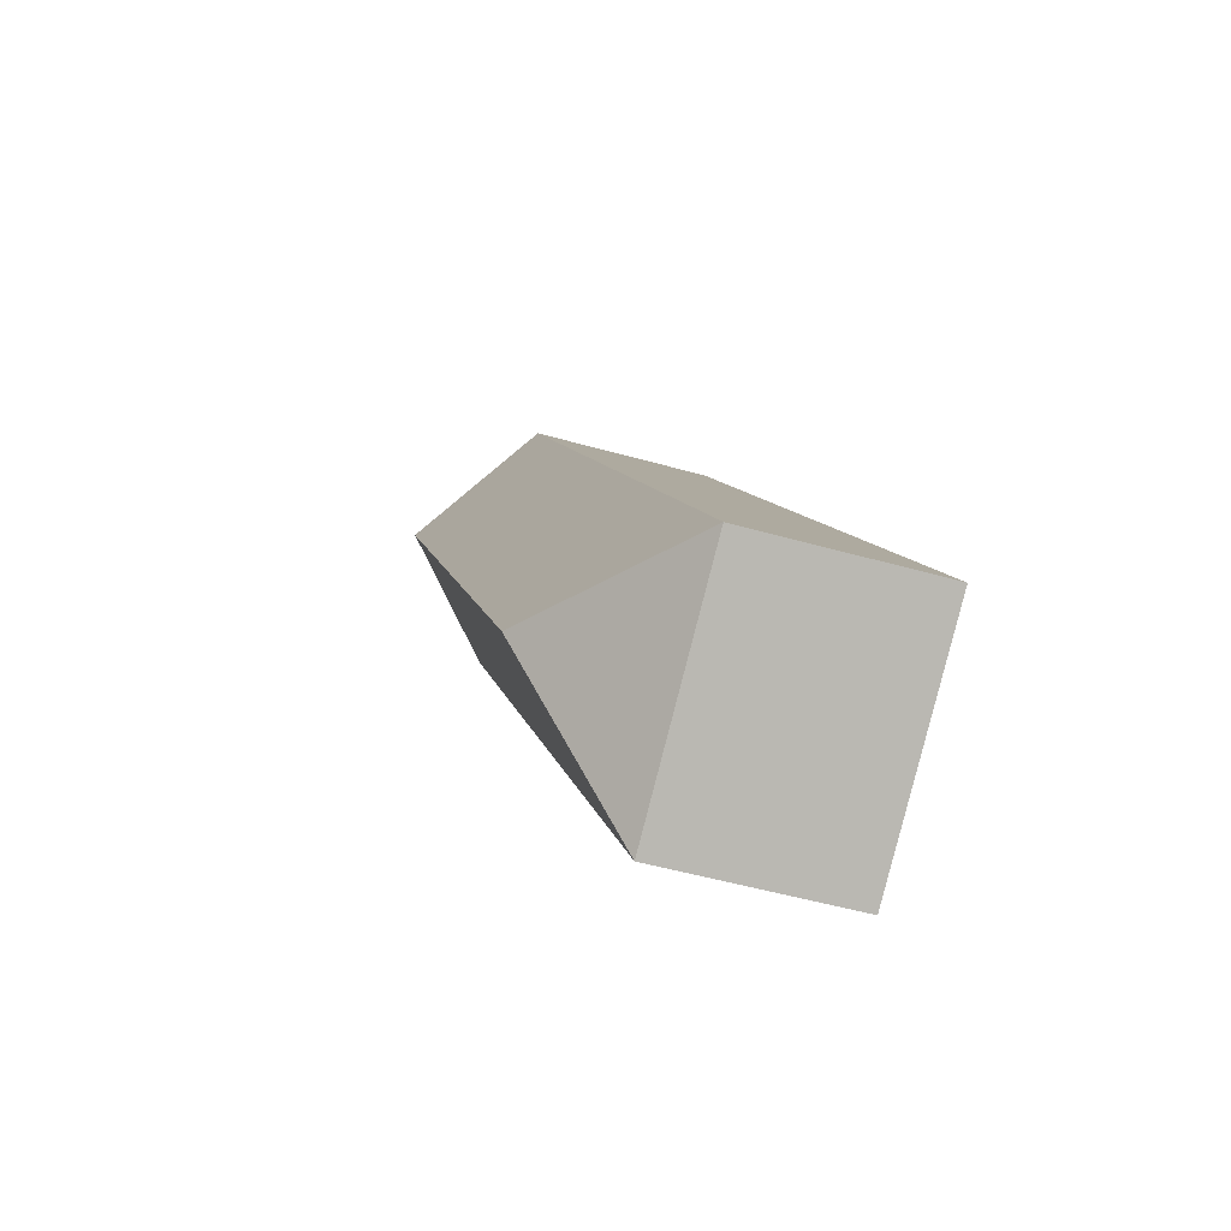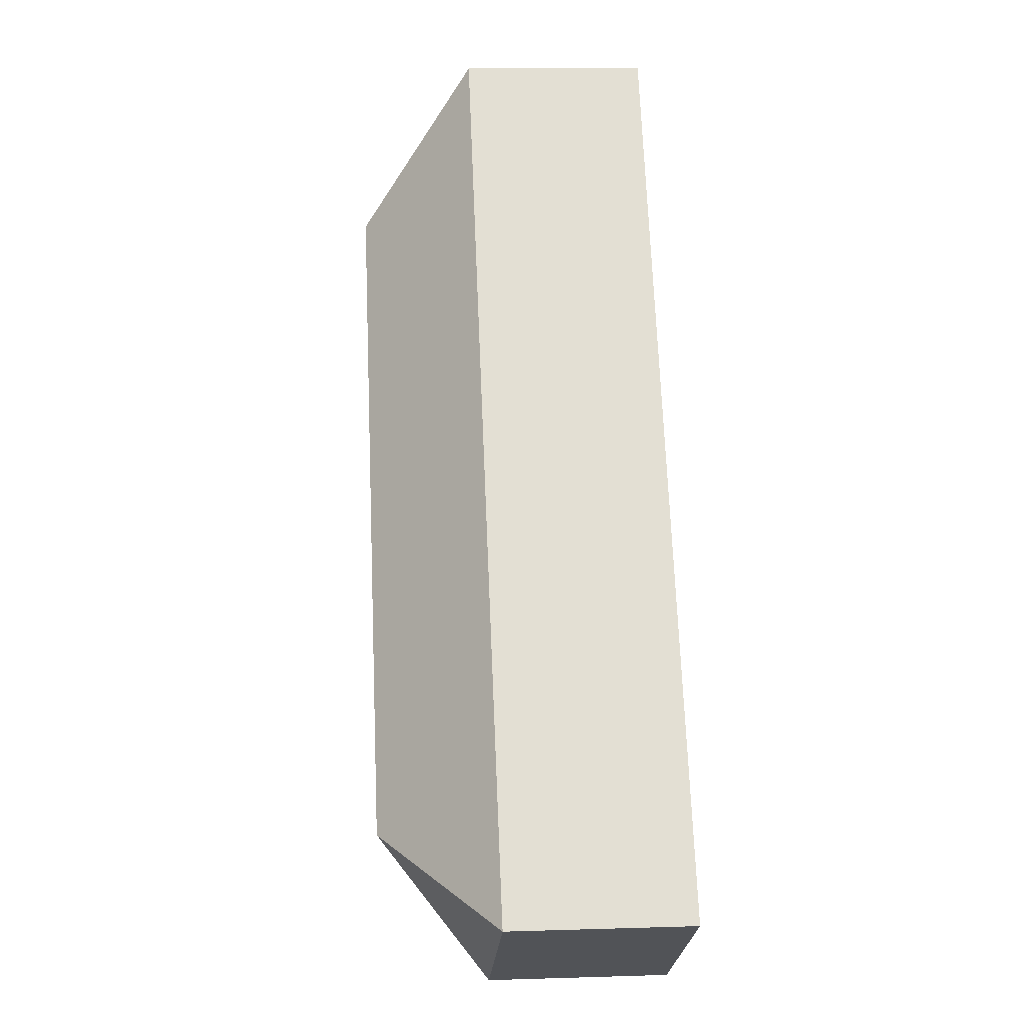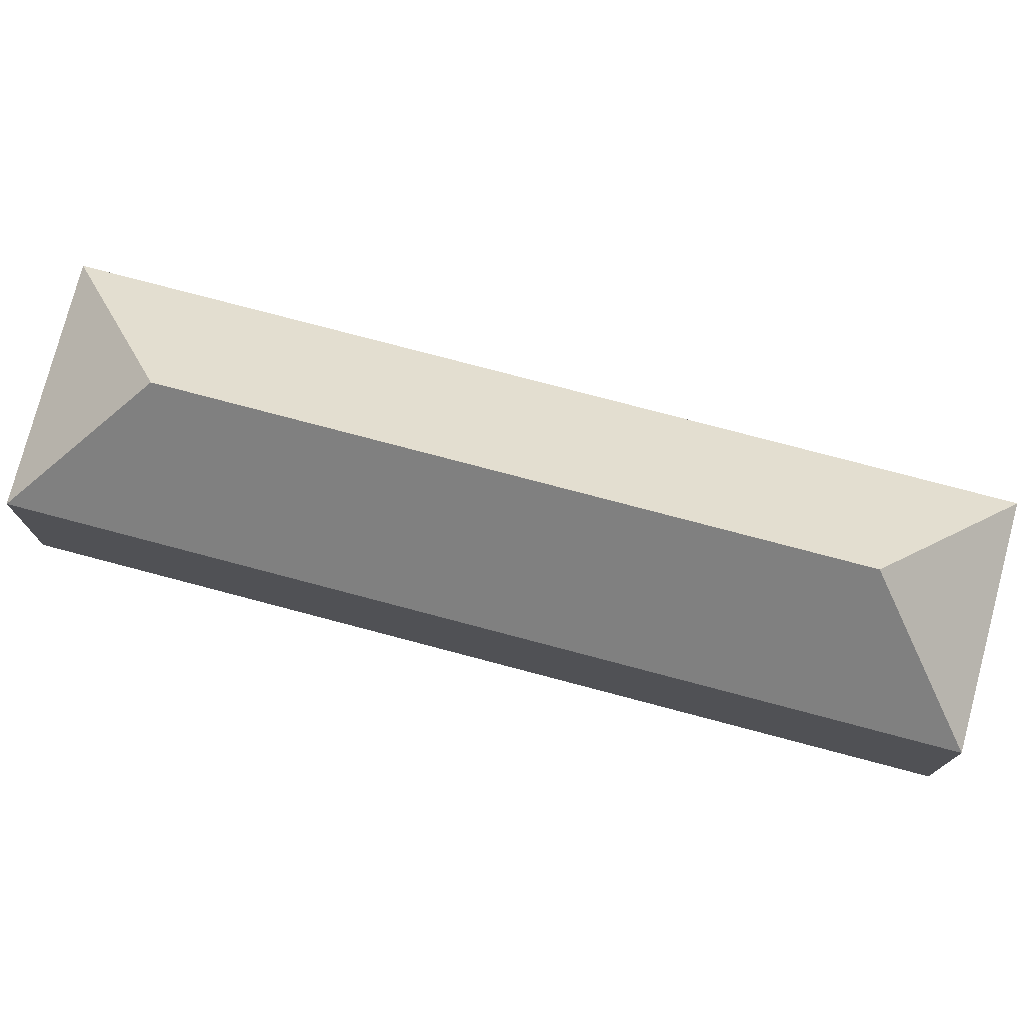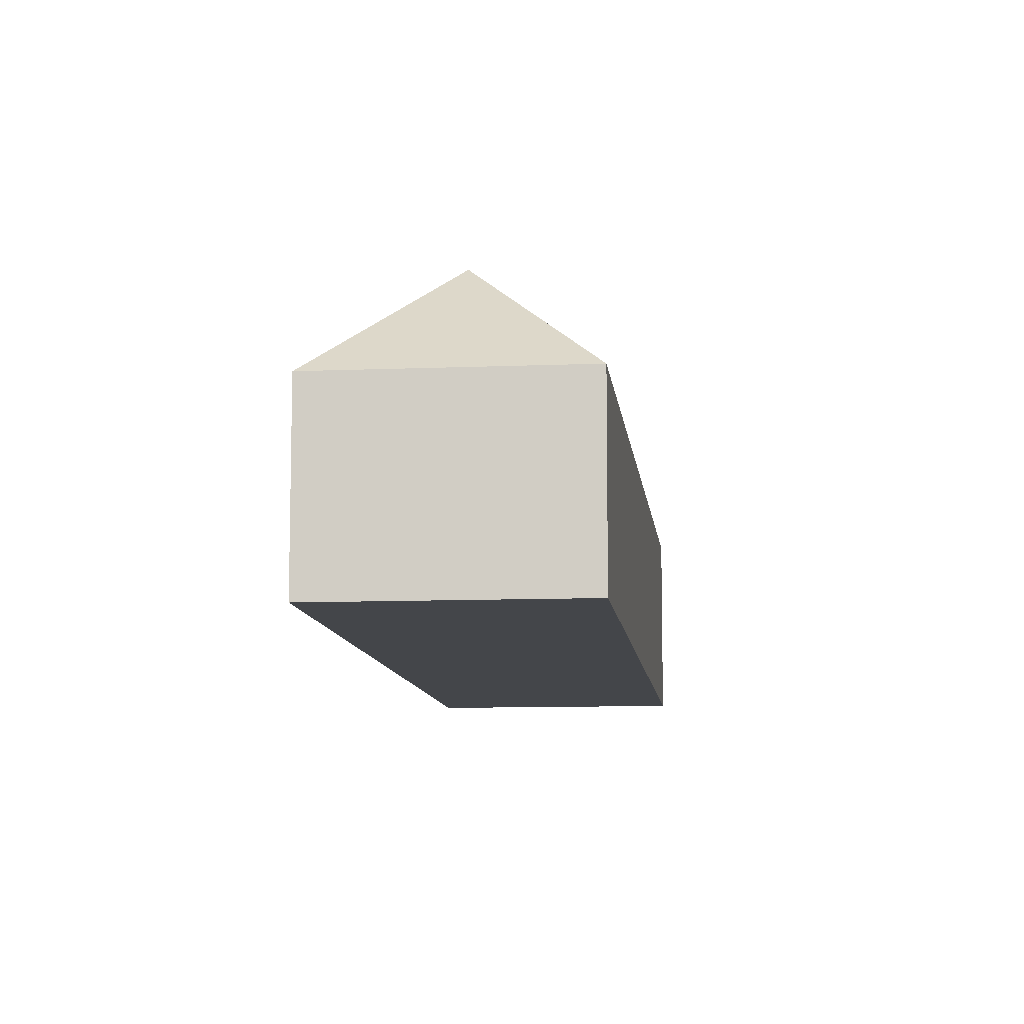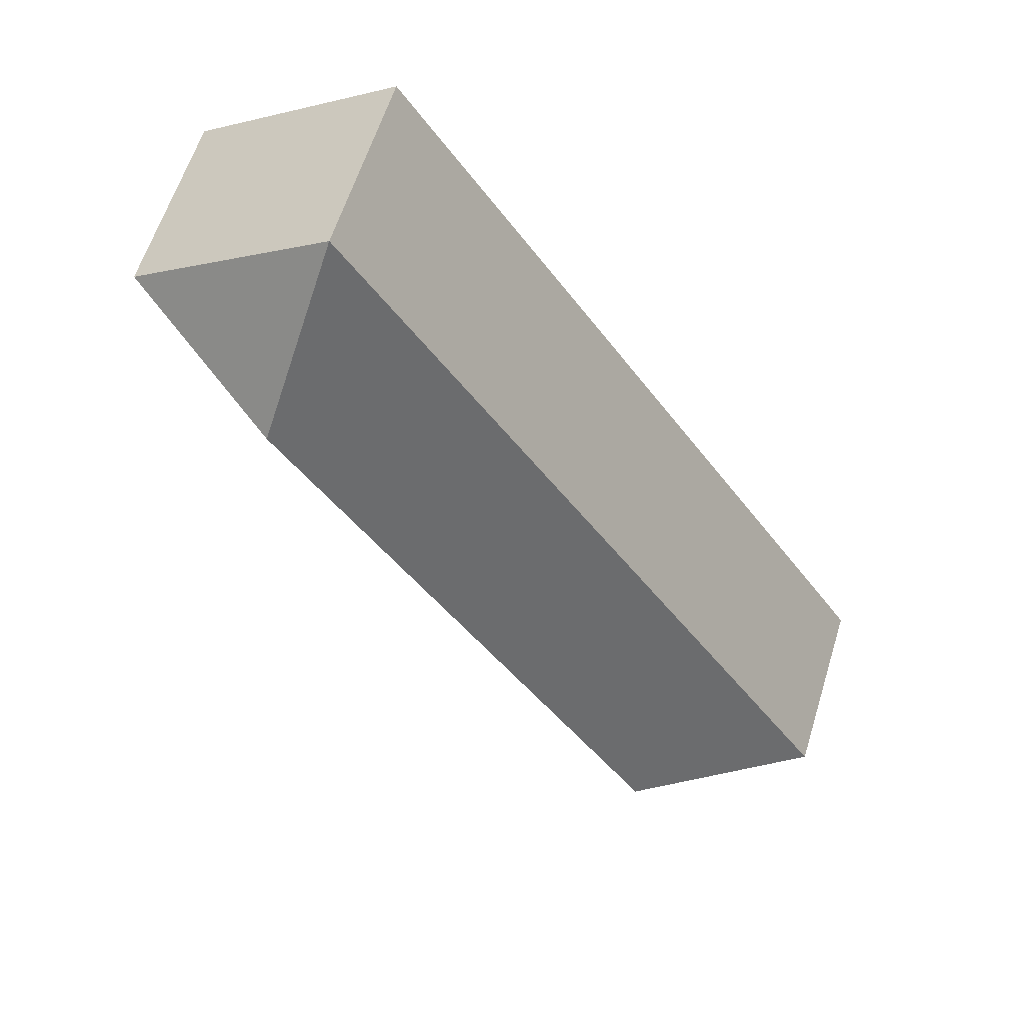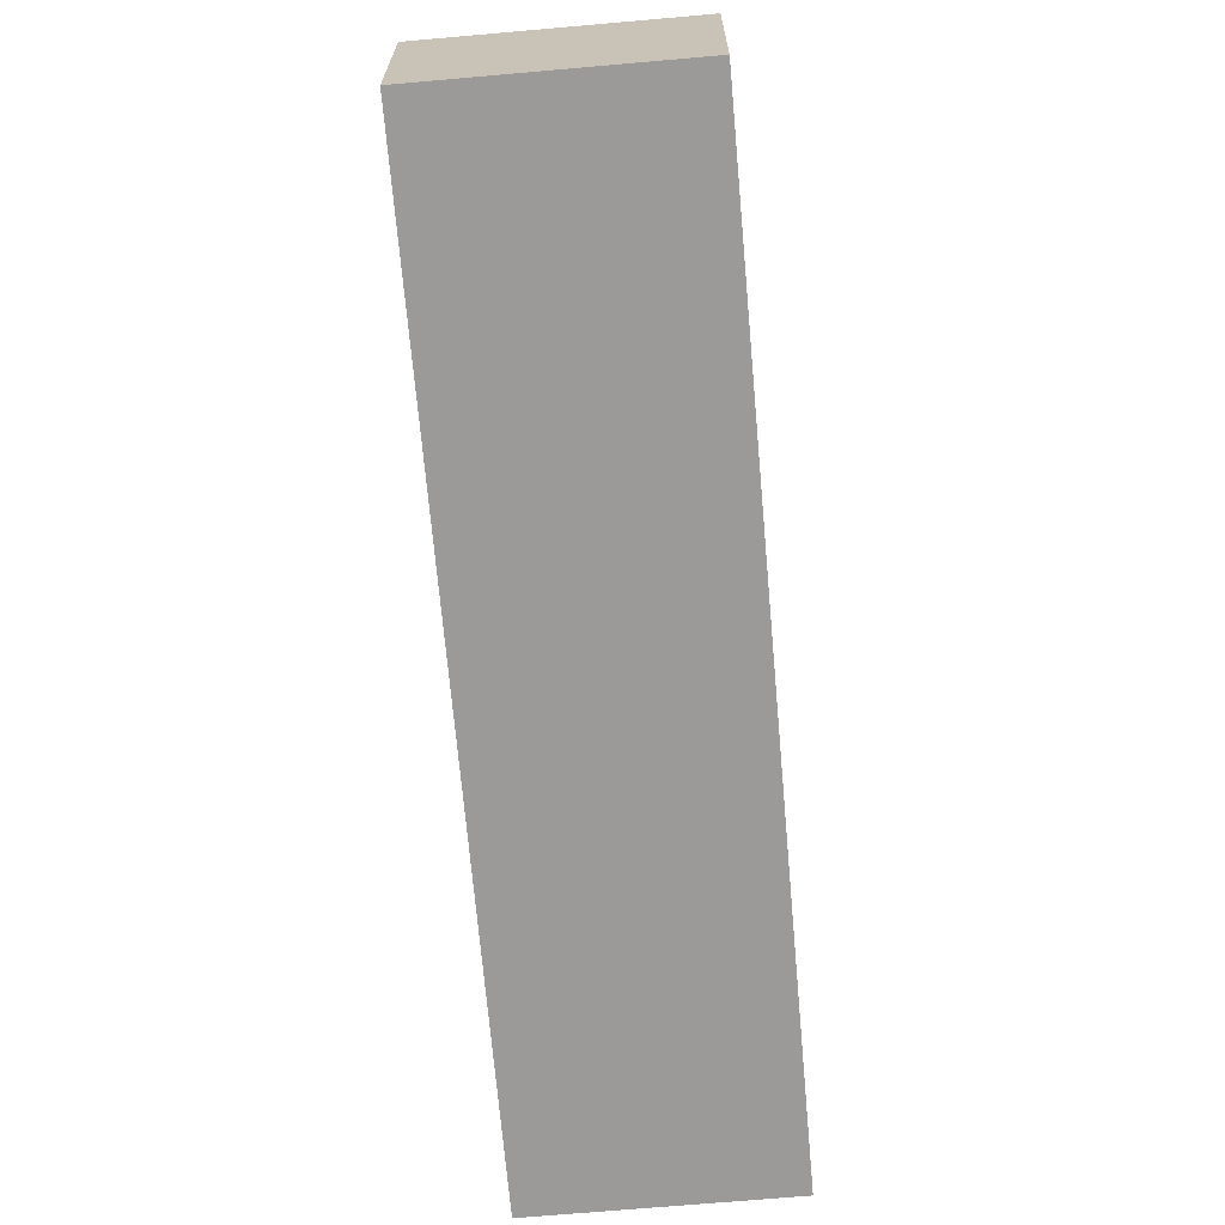
<metadata>
{"format":"obj","ext":"obj","renderer":"f3d","projection":"perspective","resolution":1024,"background":"white","views":[{"elev":-49.7,"azim":-107.5,"up":"+Z"},{"elev":11.7,"azim":-94.2,"up":"+Z"},{"elev":76.9,"azim":138.6,"up":"+Y"},{"elev":-9.7,"azim":-140.1,"up":"+Y"},{"elev":60.3,"azim":-162.8,"up":"+Z"},{"elev":-69.3,"azim":-141.2,"up":"+Y"}]}
</metadata>
<code>
v  41.46 12.93 30.62
v  38.97 20.88 42.58
v  51.07 12.93 44.98
v  12.1 20.88 2.401
v  39.72 12.93 28.02
v  25.79 12.93 7.188
v  24.1 12.93 4.659
v  14.5 12.93 -9.698
v  36.57 12.93 54.67
v  0 12.93 7.916e-16
v  14.5 5.938e-16 -9.698
v  24.1 -2.853e-16 4.659
v  25.79 -4.401e-16 7.188
v  39.72 -1.715e-15 28.02
v  41.46 -1.875e-15 30.62
v  51.07 -2.754e-15 44.98
v  0 0 0
v  36.57 -3.348e-15 54.67
g defaultobject
f 1 2 3
f 2 1 4
f 4 1 5
f 4 5 6
f 4 6 7
f 4 7 8
f 2 9 3
f 4 8 10
f 2 10 9
f 10 2 4
f 7 11 8
f 11 7 12
f 12 7 6
f 12 6 13
f 13 6 5
f 13 5 14
f 14 5 1
f 14 1 15
f 15 1 3
f 15 3 16
f 11 10 8
f 10 11 17
f 17 9 10
f 9 17 18
f 18 3 9
f 3 18 16
f 17 16 18
f 16 17 15
f 15 17 14
f 14 17 13
f 13 17 12
f 12 17 11

</code>
